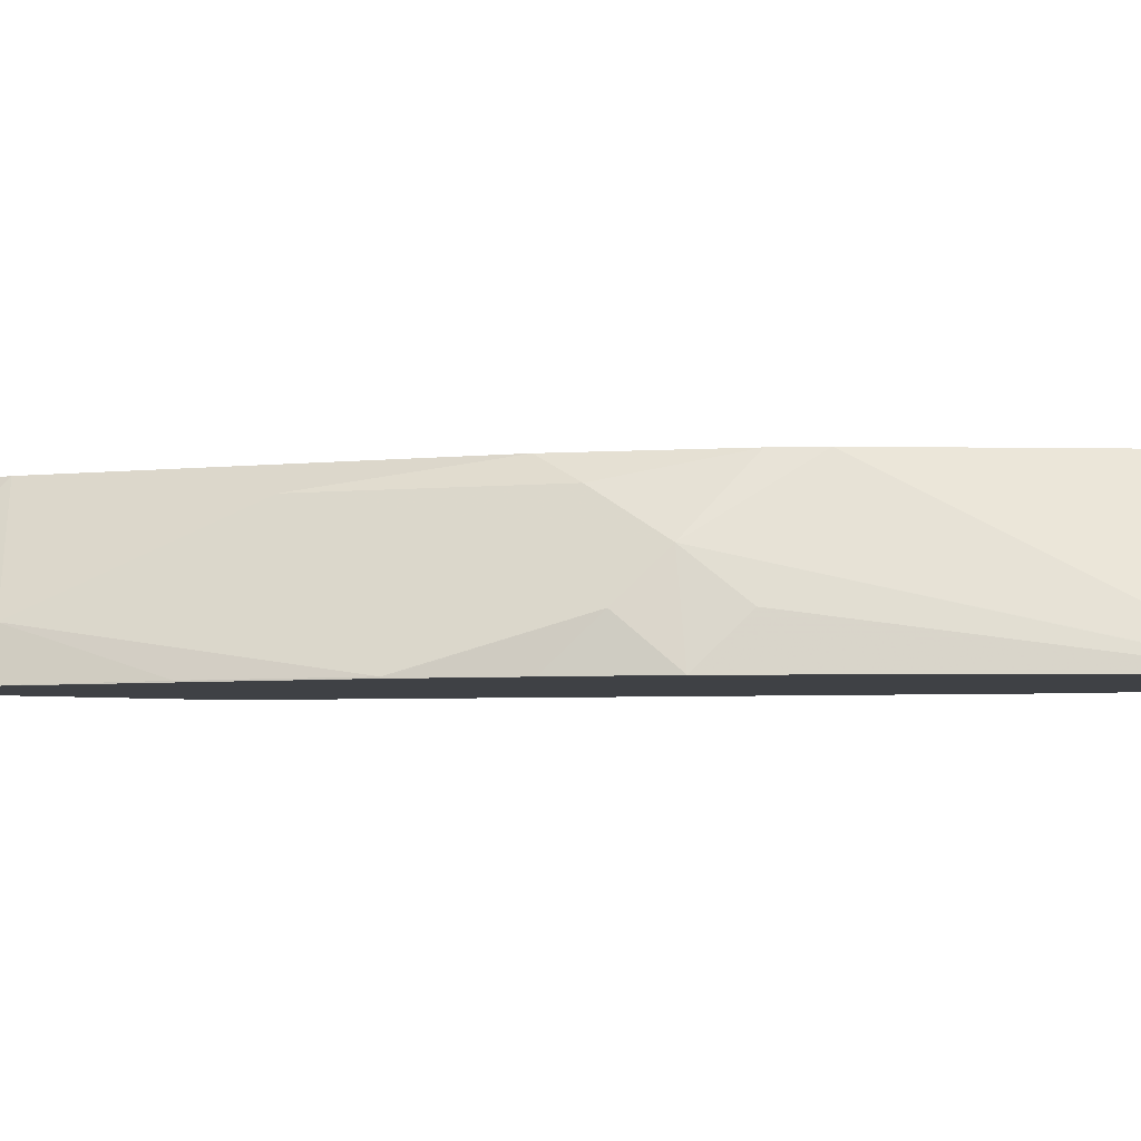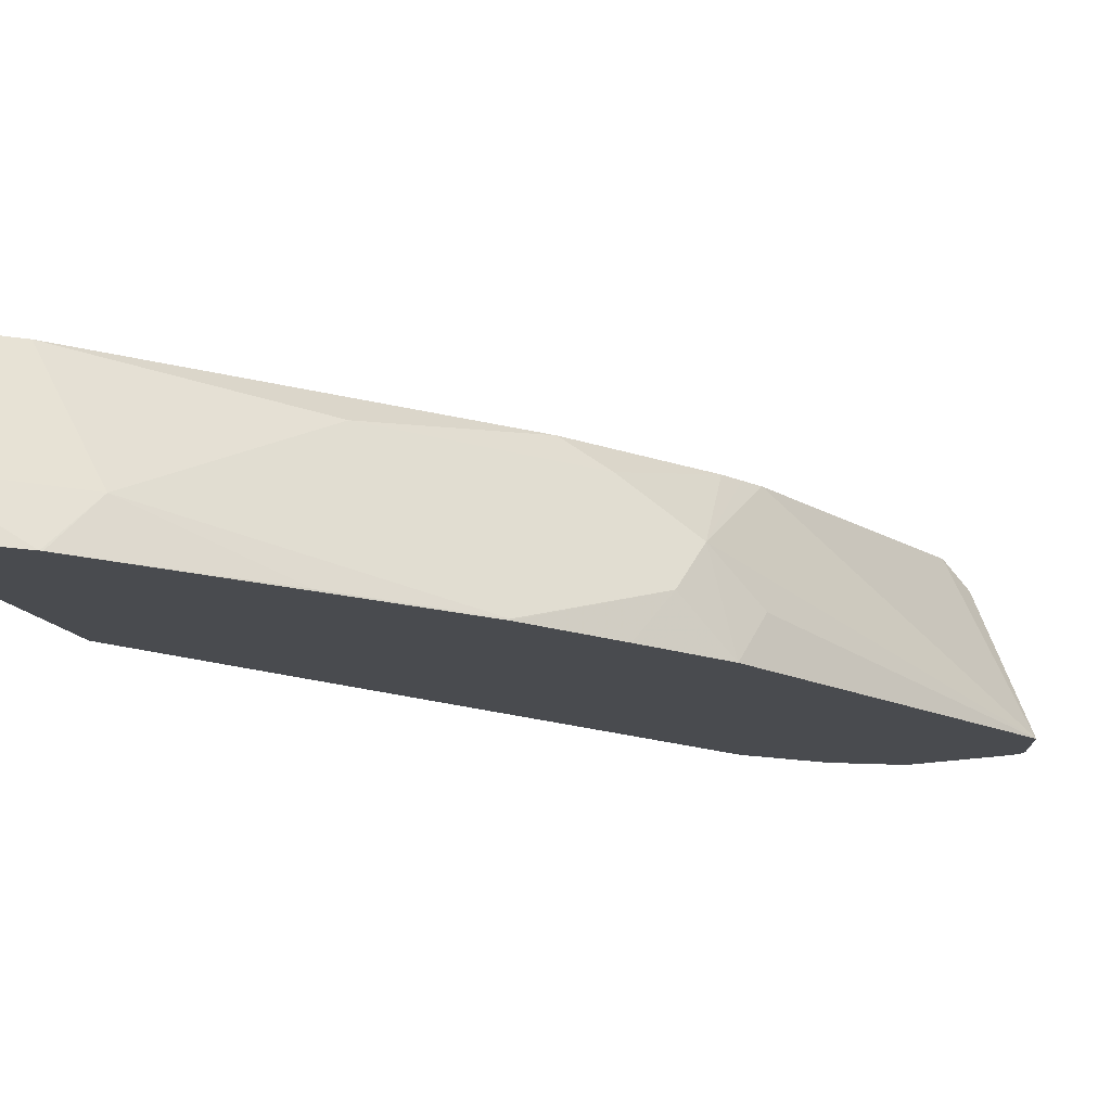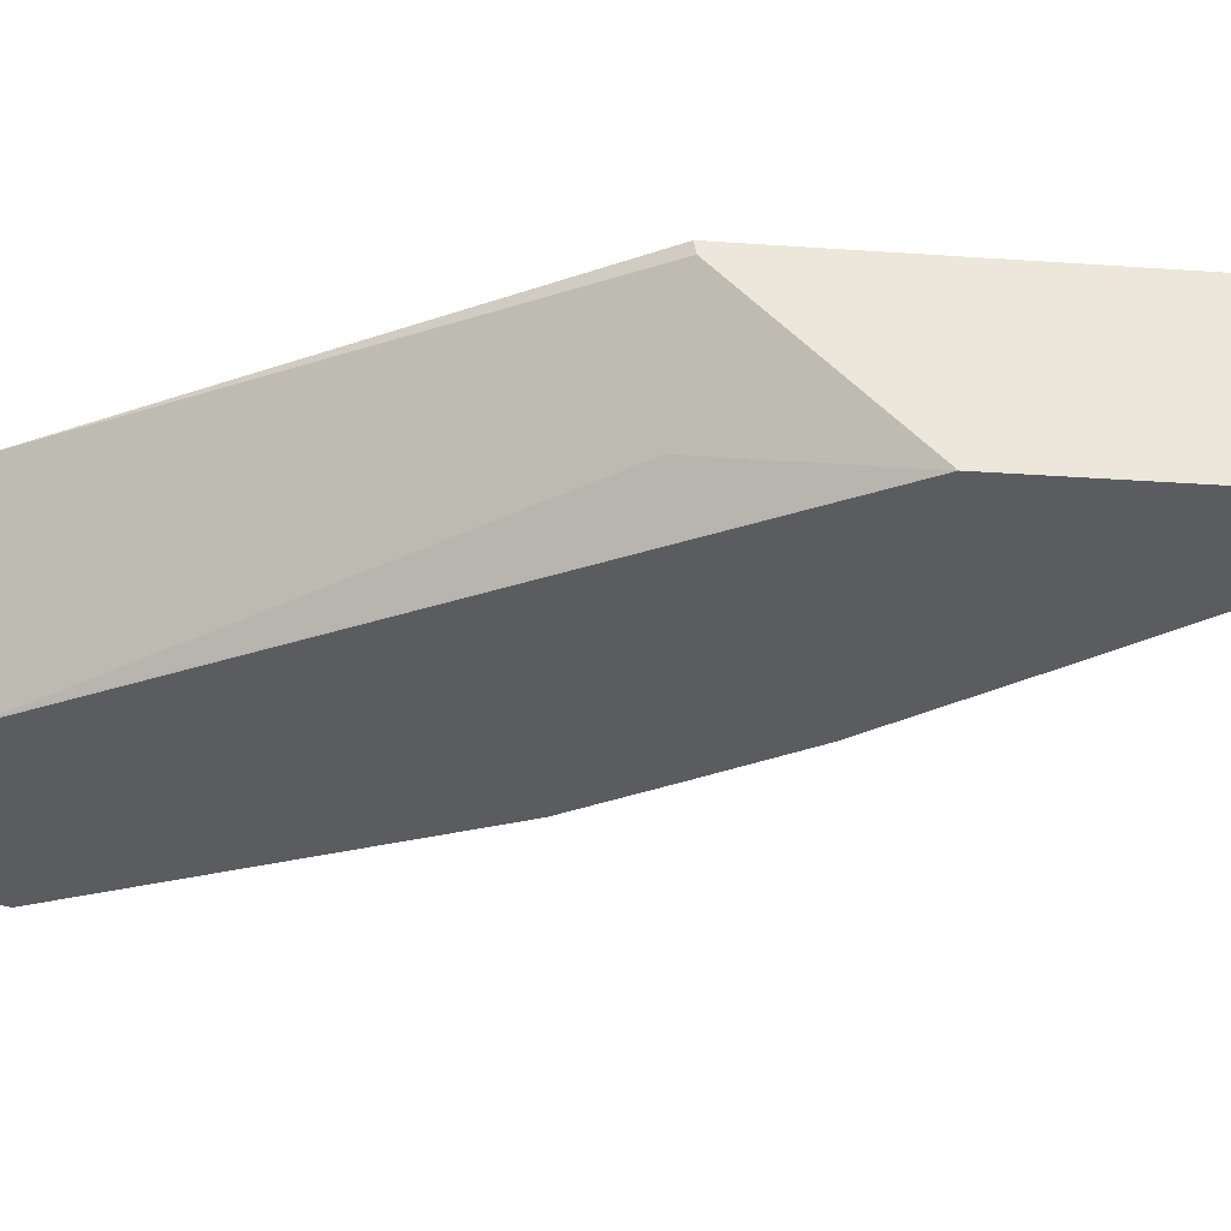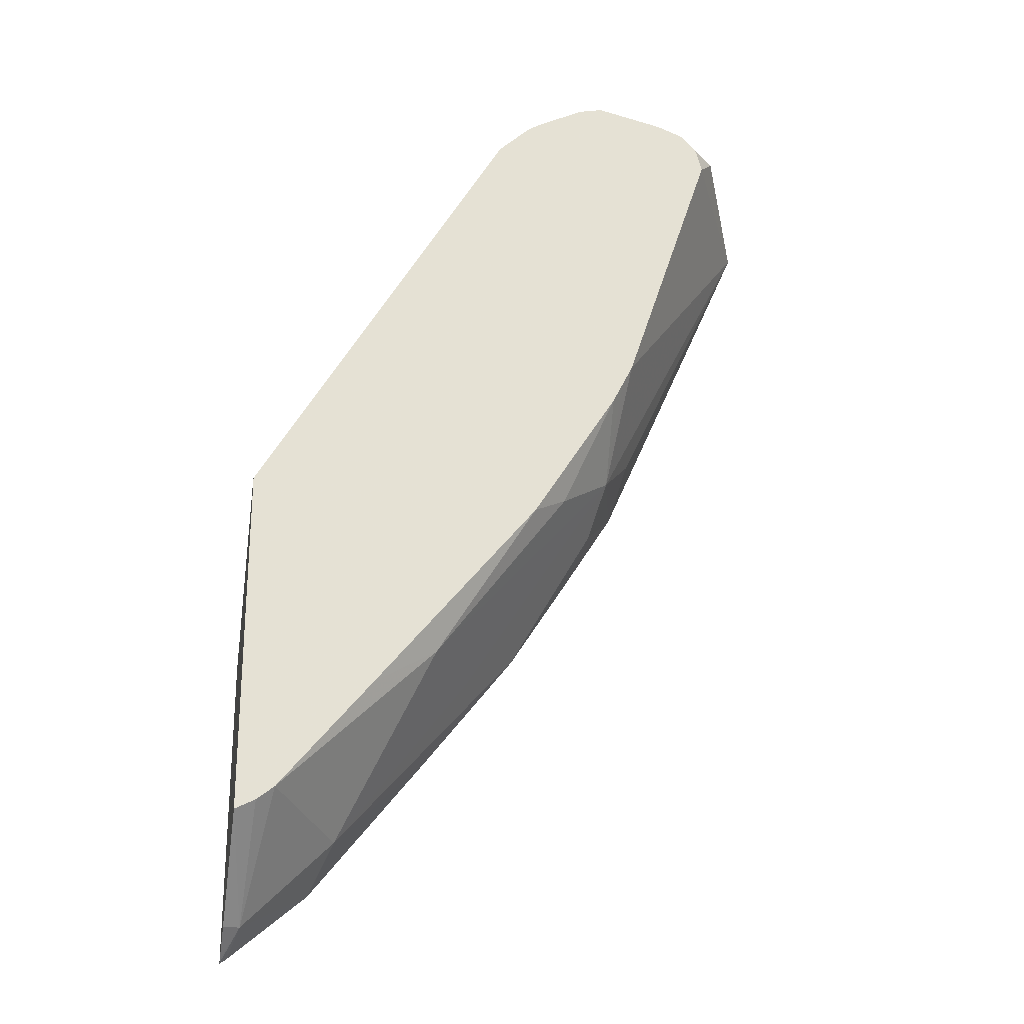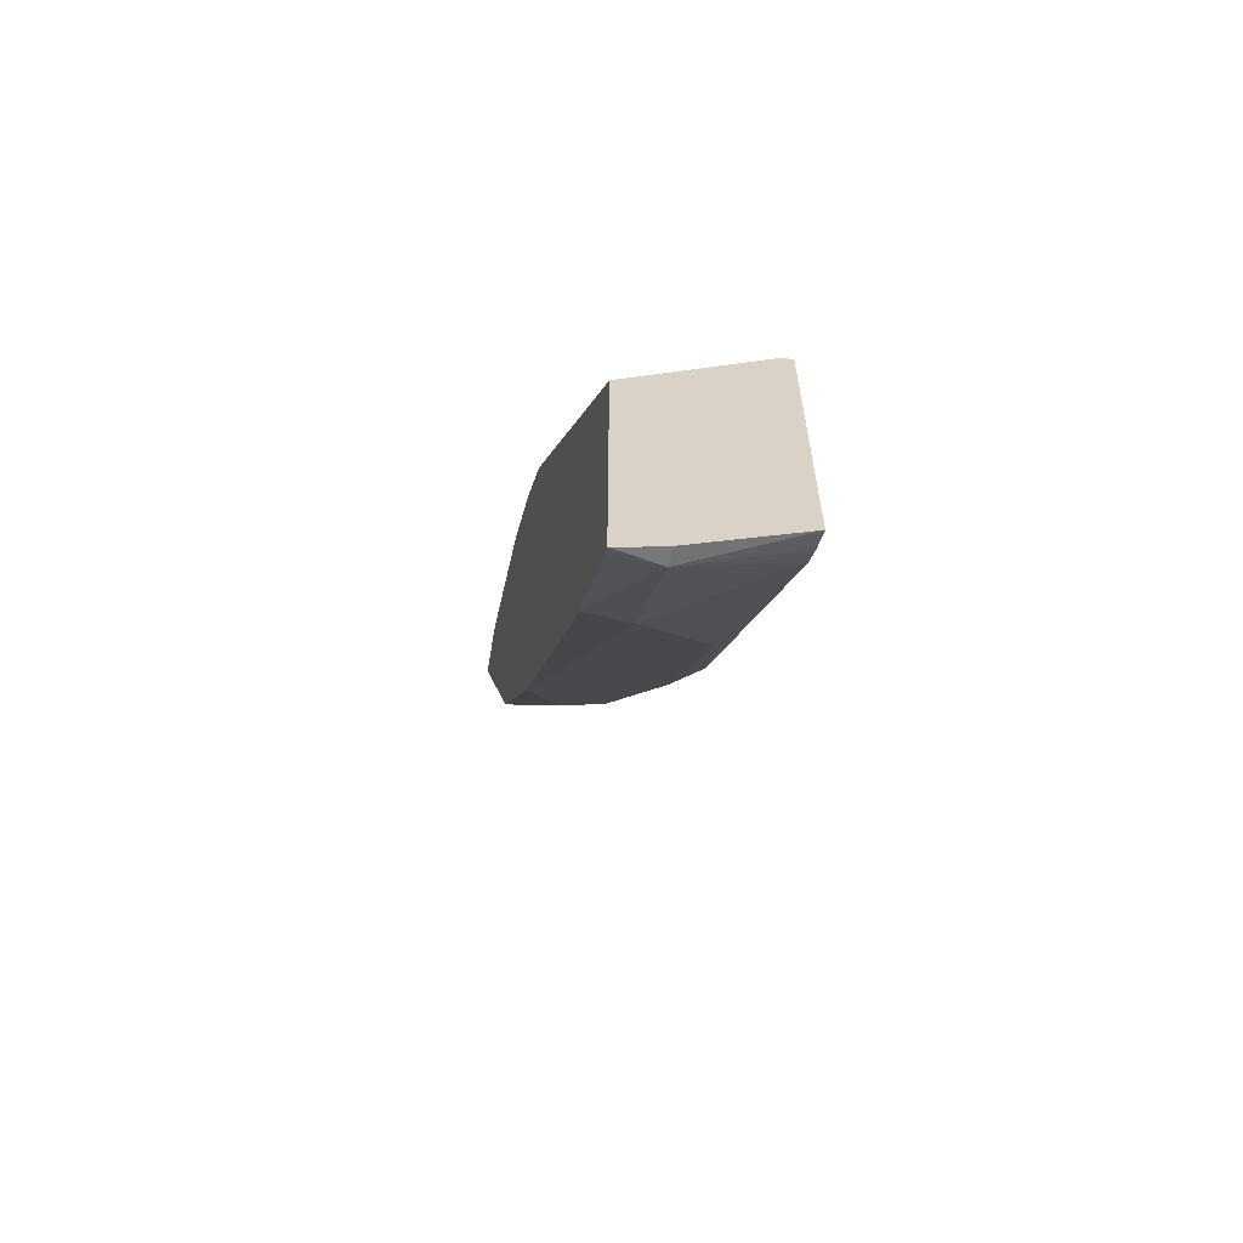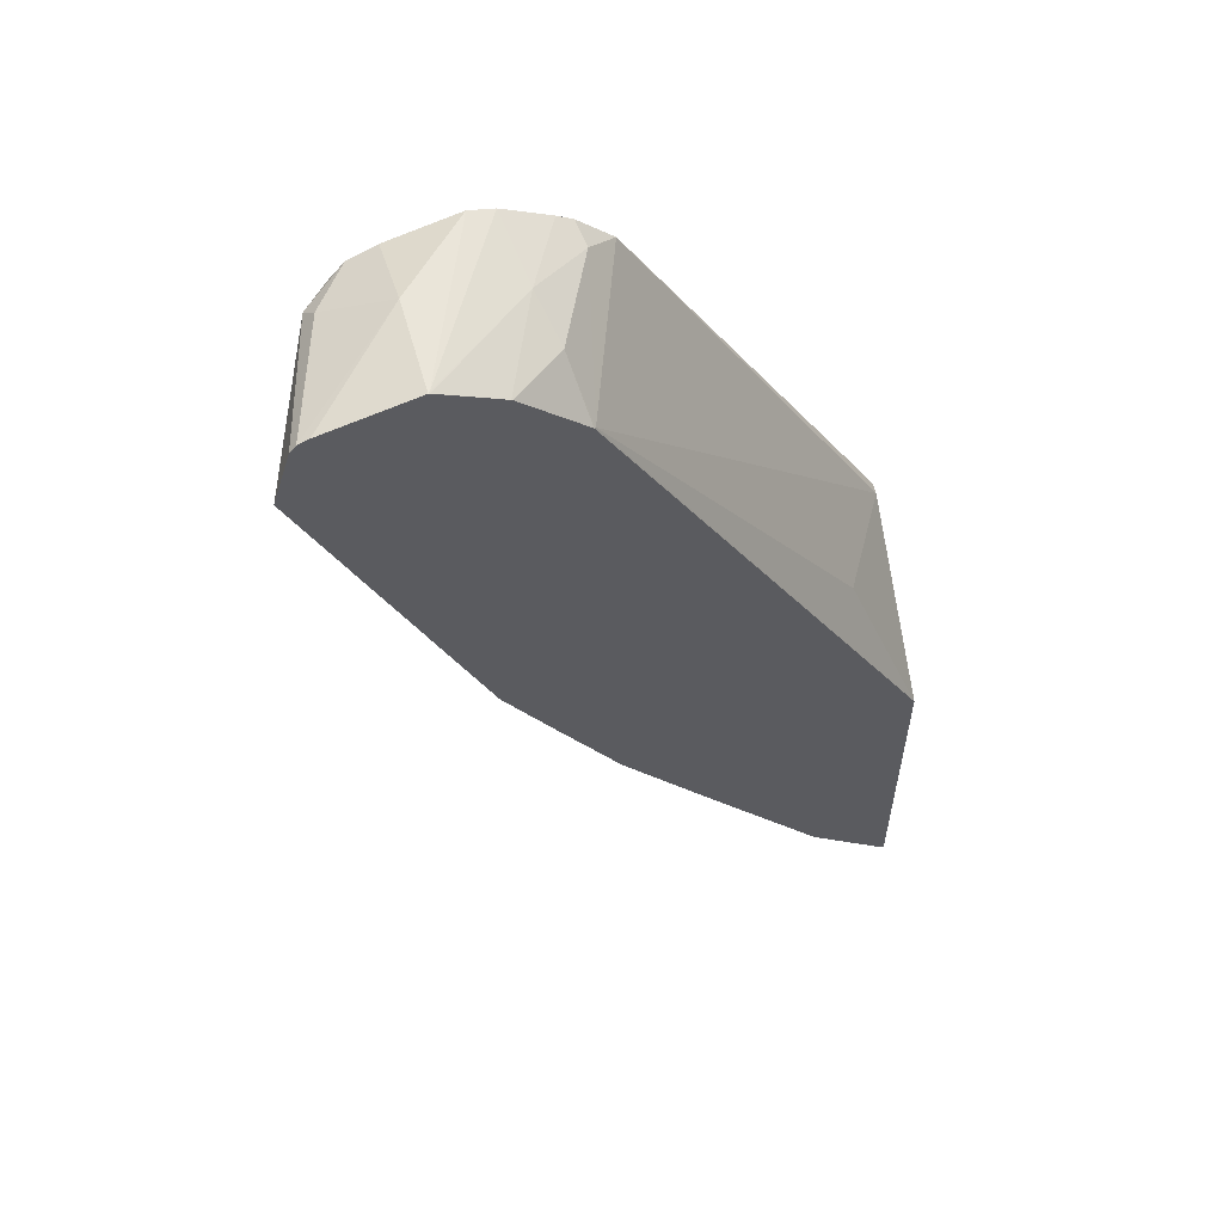
<metadata>
{"format":"obj","ext":"obj","renderer":"f3d","projection":"perspective","resolution":1024,"background":"white","views":[{"elev":-5.5,"azim":68.7,"up":"+Z"},{"elev":-13.9,"azim":17.3,"up":"+Z"},{"elev":-34.0,"azim":-95.3,"up":"+Z"},{"elev":-24.7,"azim":-10.0,"up":"+Y"},{"elev":-63.7,"azim":-103.9,"up":"+Y"},{"elev":57.7,"azim":163.4,"up":"+Y"}]}
</metadata>
<code>
v 0.6645 0.2801 0.2792
v 0.6644 0.2806 0.2792
v 0.6448 0.2952 0.3263
v 0.6385 0.2869 0.3345
v 0.6642 0.2796 0.2797
v 0.602 0.1553 0.3107
v 0.6137 0.1709 0.2952
v 0.6099 0.1549 0.2792
v 0.6583 0.3001 0.2792
v 0.6562 0.3025 0.2792
v 0.6422 0.3003 0.3211
v 0.6308 0.3018 0.3345
v 0.6363 0.2955 0.3345
v 0.637 0.2952 0.334
v 0.6367 0.2942 0.3345
v 0.6075 0.1937 0.3345
v 0.6038 0.1864 0.3345
v 0.6002 0.1791 0.3345
v 0.5826 0.1398 0.3263
v 0.536 0.07768 0.3263
v 0.5515 0.07768 0.2952
v 0.5981 0.1398 0.2952
v 0.5911 0.1248 0.2792
v 0.6525 0.3039 0.2792
v 0.6214 0.3107 0.3107
v 0.6214 0.3054 0.3345
v 0.5702 0.1316 0.3345
v 0.5134 0.06215 0.3345
v 0.4813 0.02317 0.3345
v 0.5049 0.01555 0.2952
v 0.5709 0.09325 0.2797
v 0.5709 0.09308 0.2792
v 0.6219 0.3107 0.2792
v 0.5976 0.3107 0.3345
v 0.4752 0.01831 0.3345
v 0.4739 -0.01551 0.2952
v 0.4973 -0.0001419 0.2792
v 0.4979 0.000482 0.2792
v 0.5386 0.05181 0.2797
v 0.5385 0.05164 0.2792
v 0.6214 0.3106 0.2792
v 0.6214 0.3107 0.2797
v 0.5895 0.3089 0.3345
v 0.4682 0.0148 0.3345
v 0.4682 -0.01551 0.2952
v 0.4682 -0.02369 0.2812
v 0.4682 -0.02457 0.2797
v 0.4682 -0.02474 0.2792
v 0.4706 -0.02306 0.2792
v 0.601 0.3004 0.2792
v 0.5865 0.3029 0.3107
v 0.5736 0.301 0.3345
v 0.4682 0.136 0.3345
v 0.4682 0.08392 0.2792
v 0.6007 0.3002 0.2792
v 0.5826 0.2952 0.2952
v 0.5671 0.2952 0.3263
v 0.5684 0.2979 0.3345
v 0.5568 0.2869 0.3345
v 0.4682 0.1353 0.3308
v 0.4894 0.1398 0.2952
v 0.5787 0.2796 0.2797
v 0.5793 0.2801 0.2792
f 29 36 30
f 30 36 37
f 30 37 38
f 30 38 39
f 30 39 31
f 34 42 43
f 32 39 40
f 33 41 42
f 35 44 36
f 36 45 46
f 29 35 36
f 31 39 32
f 25 34 26
f 20 29 30
f 25 33 42
f 24 33 25
f 22 32 23
f 22 31 32
f 21 30 31
f 21 31 22
f 20 30 21
f 36 46 47
f 20 28 29
f 20 27 28
f 19 27 20
f 18 27 19
f 13 15 14
f 25 42 34
f 36 47 48
f 44 60 54
f 36 49 37
f 12 25 26
f 59 62 60
f 57 59 58
f 57 62 59
f 56 62 57
f 56 63 62
f 55 63 56
f 54 62 63
f 54 61 62
f 54 60 61
f 53 59 60
f 52 57 58
f 51 57 52
f 36 48 49
f 51 56 57
f 60 62 61
f 50 55 56
f 44 46 45
f 44 47 46
f 44 48 47
f 44 54 48
f 44 53 60
f 43 51 52
f 42 51 43
f 41 51 42
f 41 50 51
f 38 40 39
f 36 44 45
f 50 56 51
f 11 25 12
f 1 54 63
f 10 24 25
f 3 12 13
f 3 11 12
f 3 10 11
f 3 9 10
f 2 9 3
f 1 9 2
f 1 10 9
f 1 24 10
f 1 33 24
f 1 41 33
f 1 50 41
f 1 55 50
f 1 63 55
f 1 48 54
f 1 49 48
f 1 37 49
f 1 38 37
f 1 40 38
f 1 32 40
f 1 23 32
f 1 8 23
f 1 7 8
f 1 6 7
f 1 5 6
f 10 25 11
f 1 3 4
f 1 2 3
f 3 13 14
f 3 14 15
f 1 4 5
f 4 15 13
f 3 15 4
f 6 22 8
f 6 21 22
f 6 20 21
f 6 19 20
f 6 18 19
f 6 17 18
f 6 16 17
f 6 8 7
f 5 16 6
f 4 16 5
f 4 17 16
f 4 18 17
f 8 22 23
f 4 28 27
f 4 27 18
f 4 12 26
f 4 26 34
f 4 34 43
f 4 43 52
f 4 52 58
f 4 13 12
f 4 59 53
f 4 53 44
f 4 44 35
f 4 35 29
f 4 29 28
f 4 58 59

</code>
